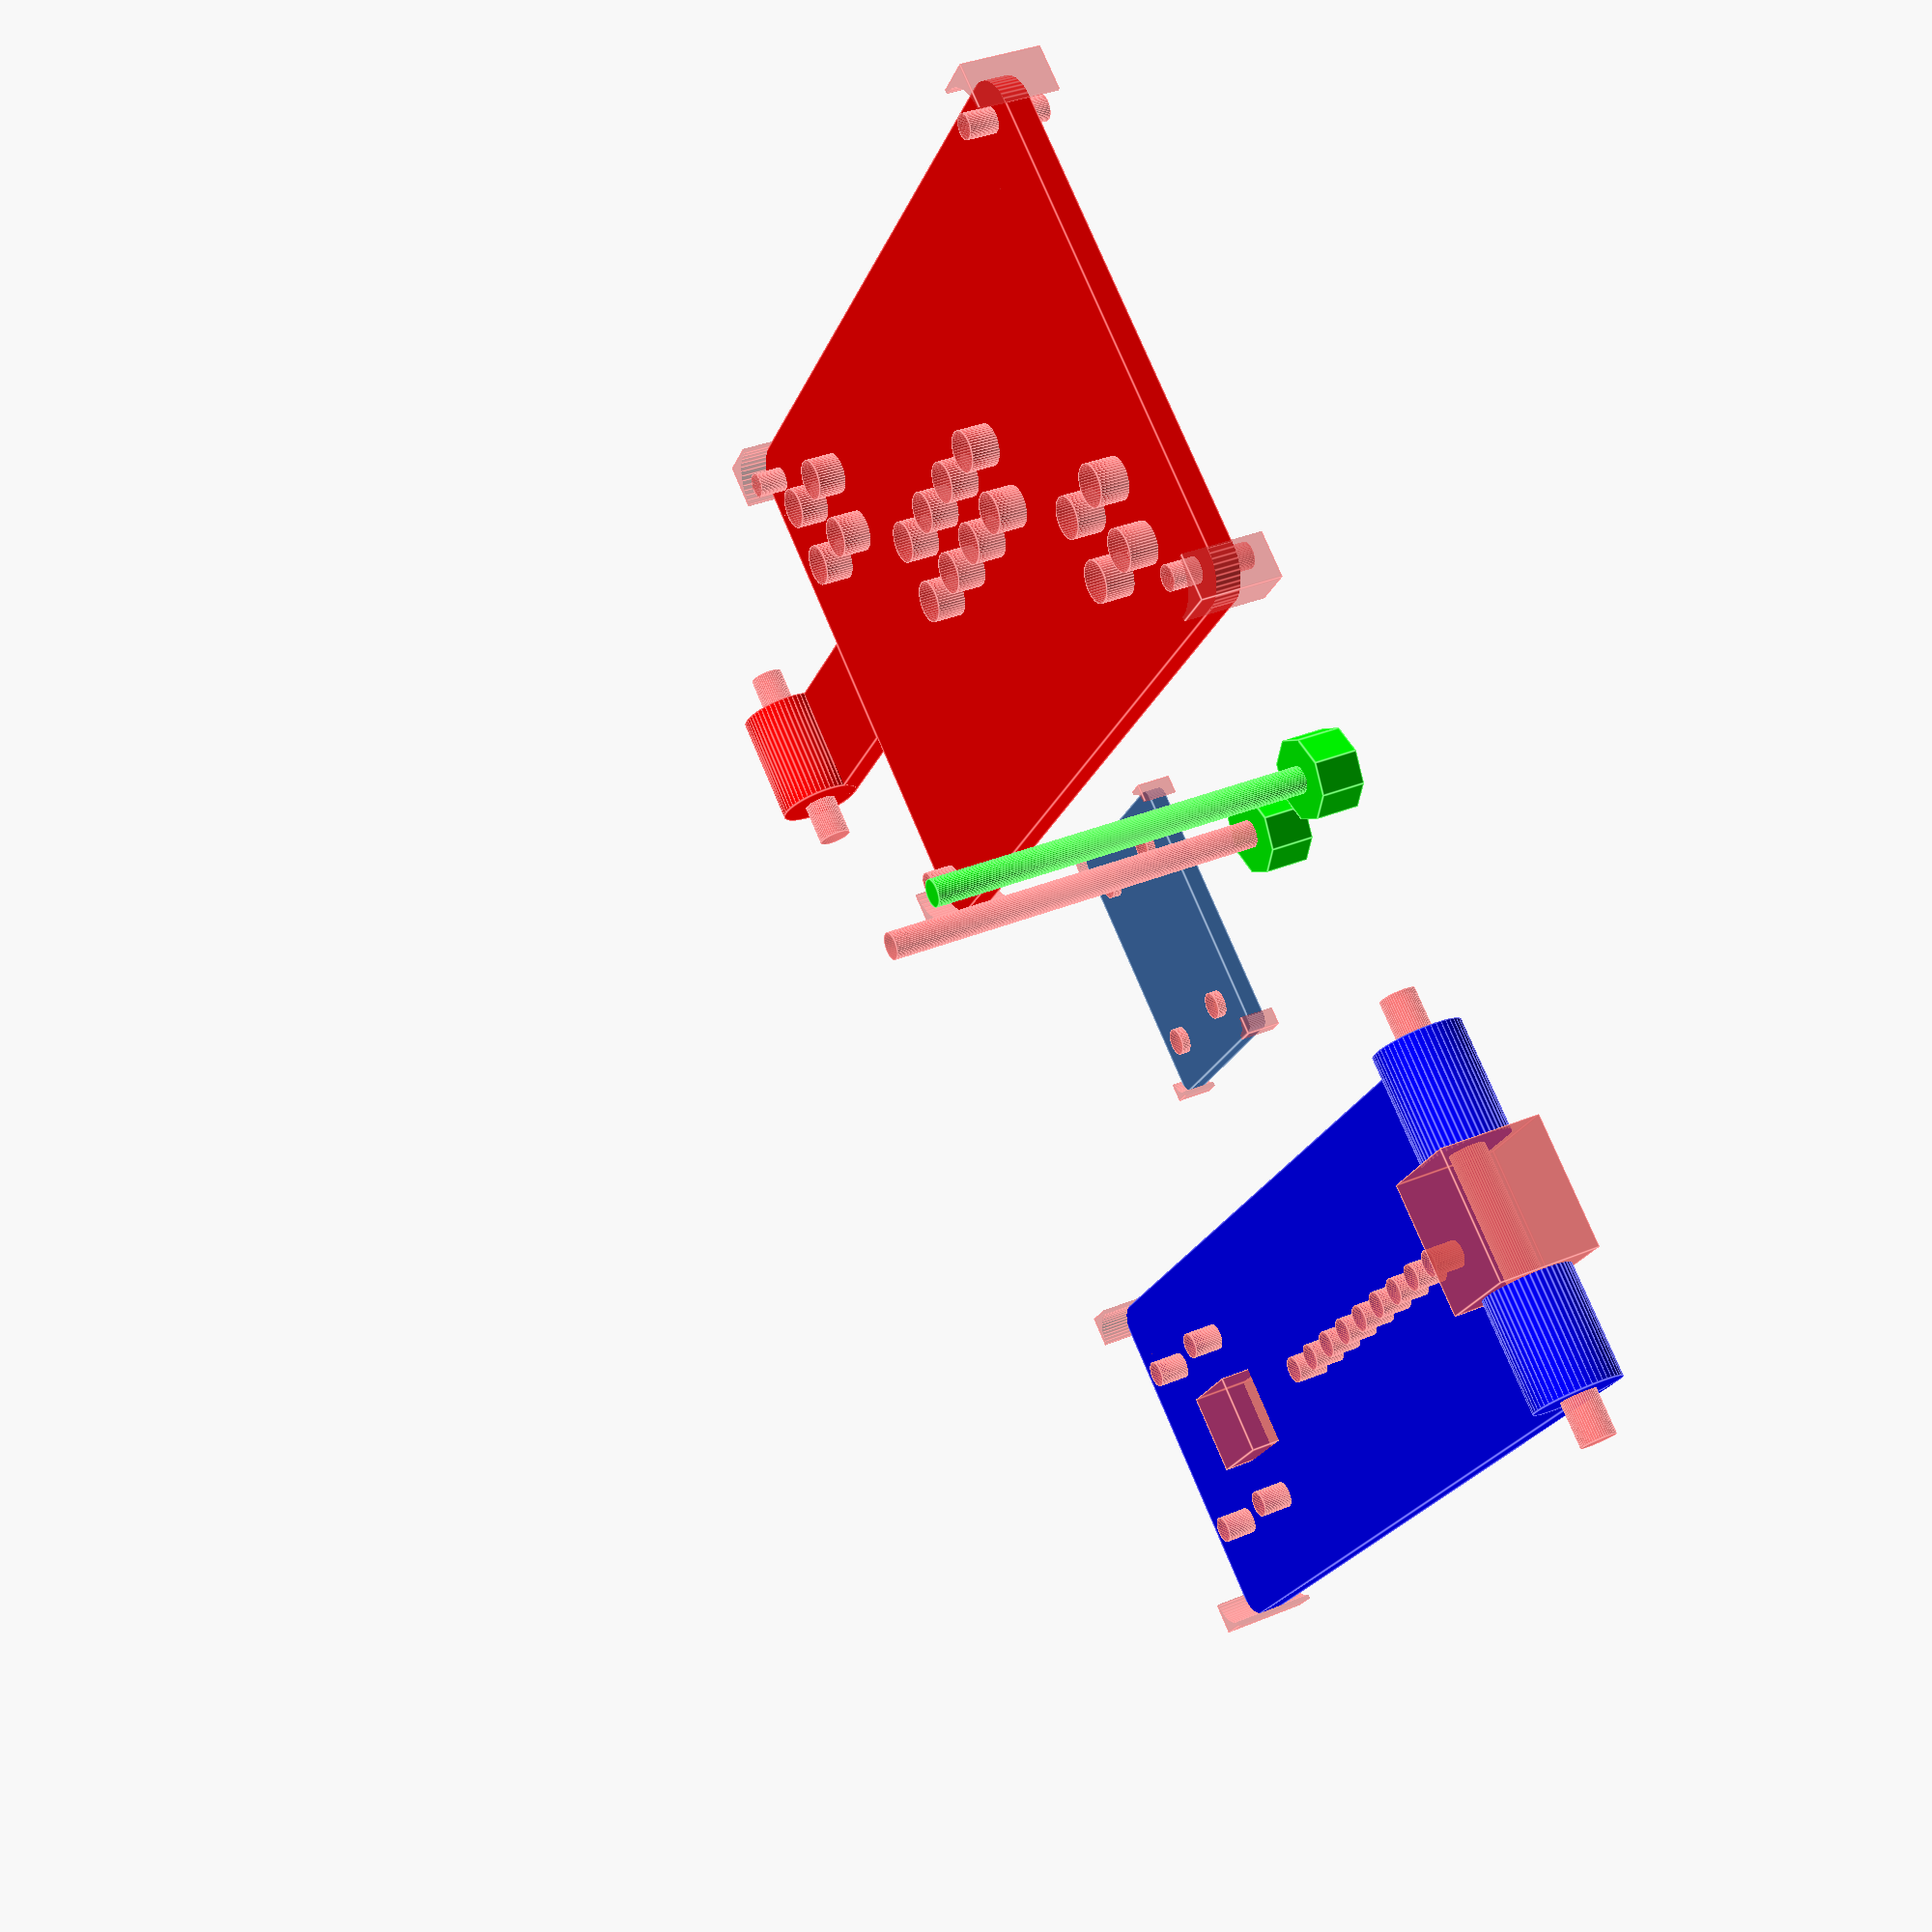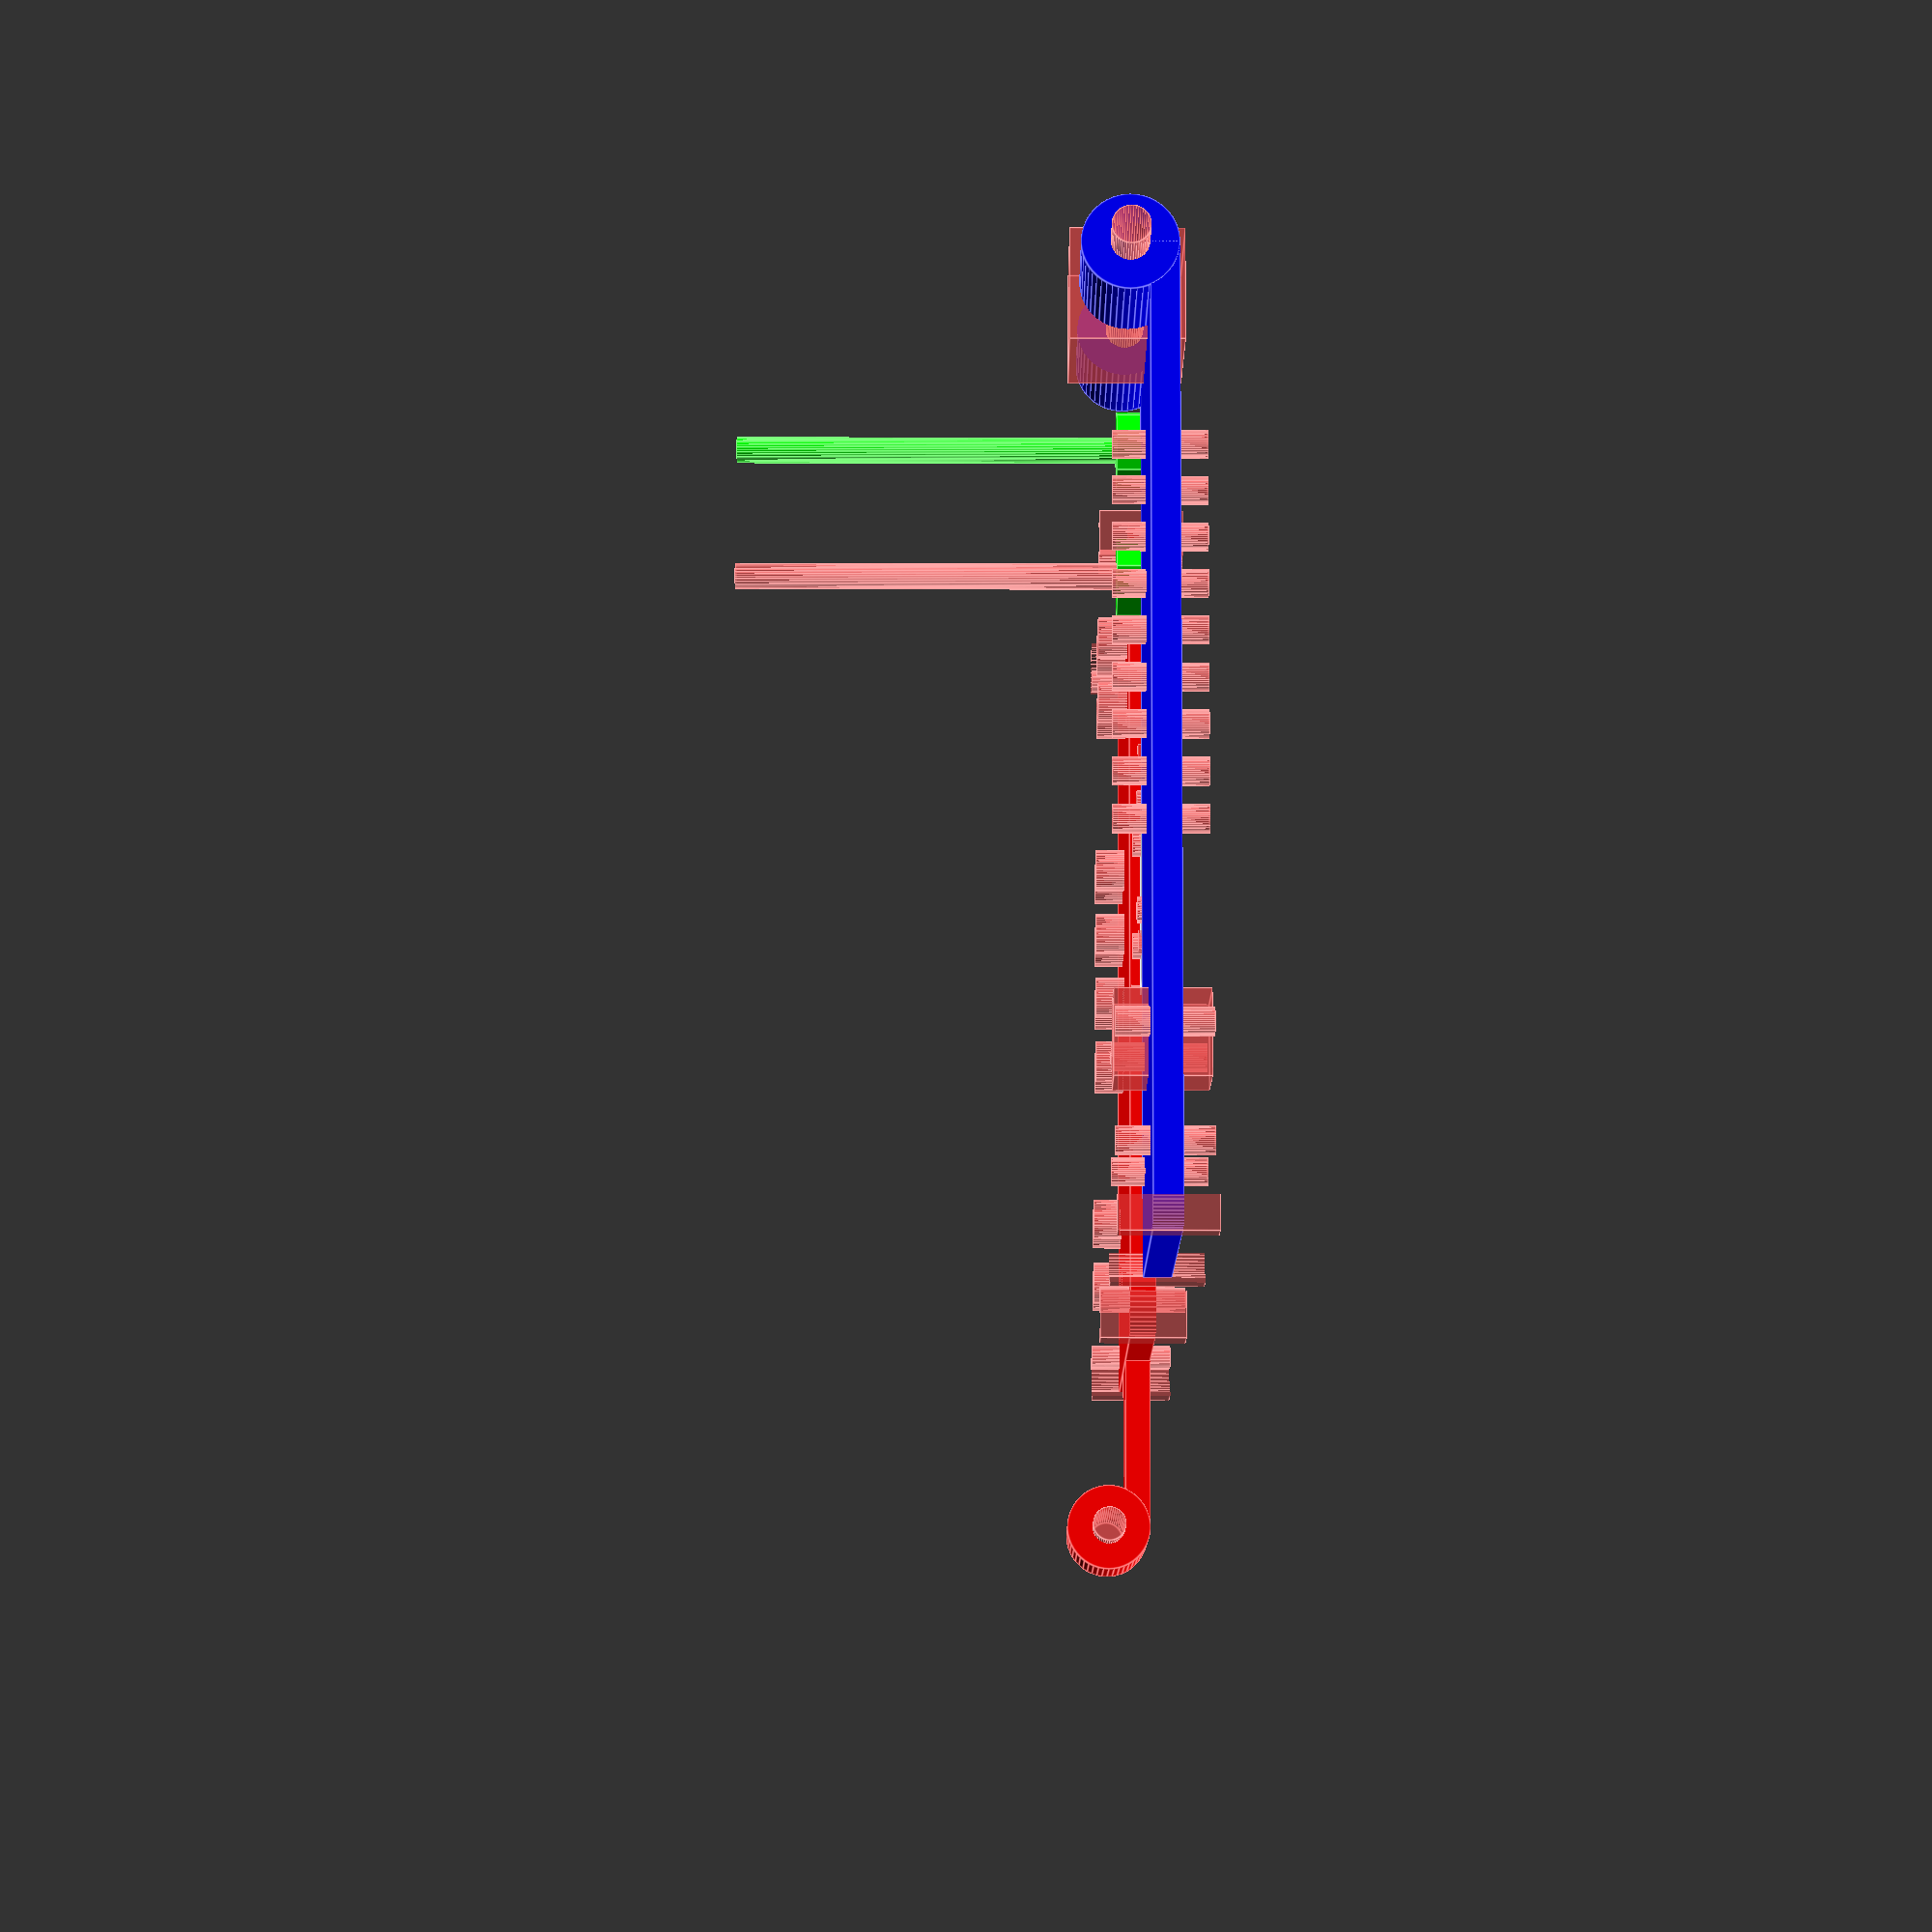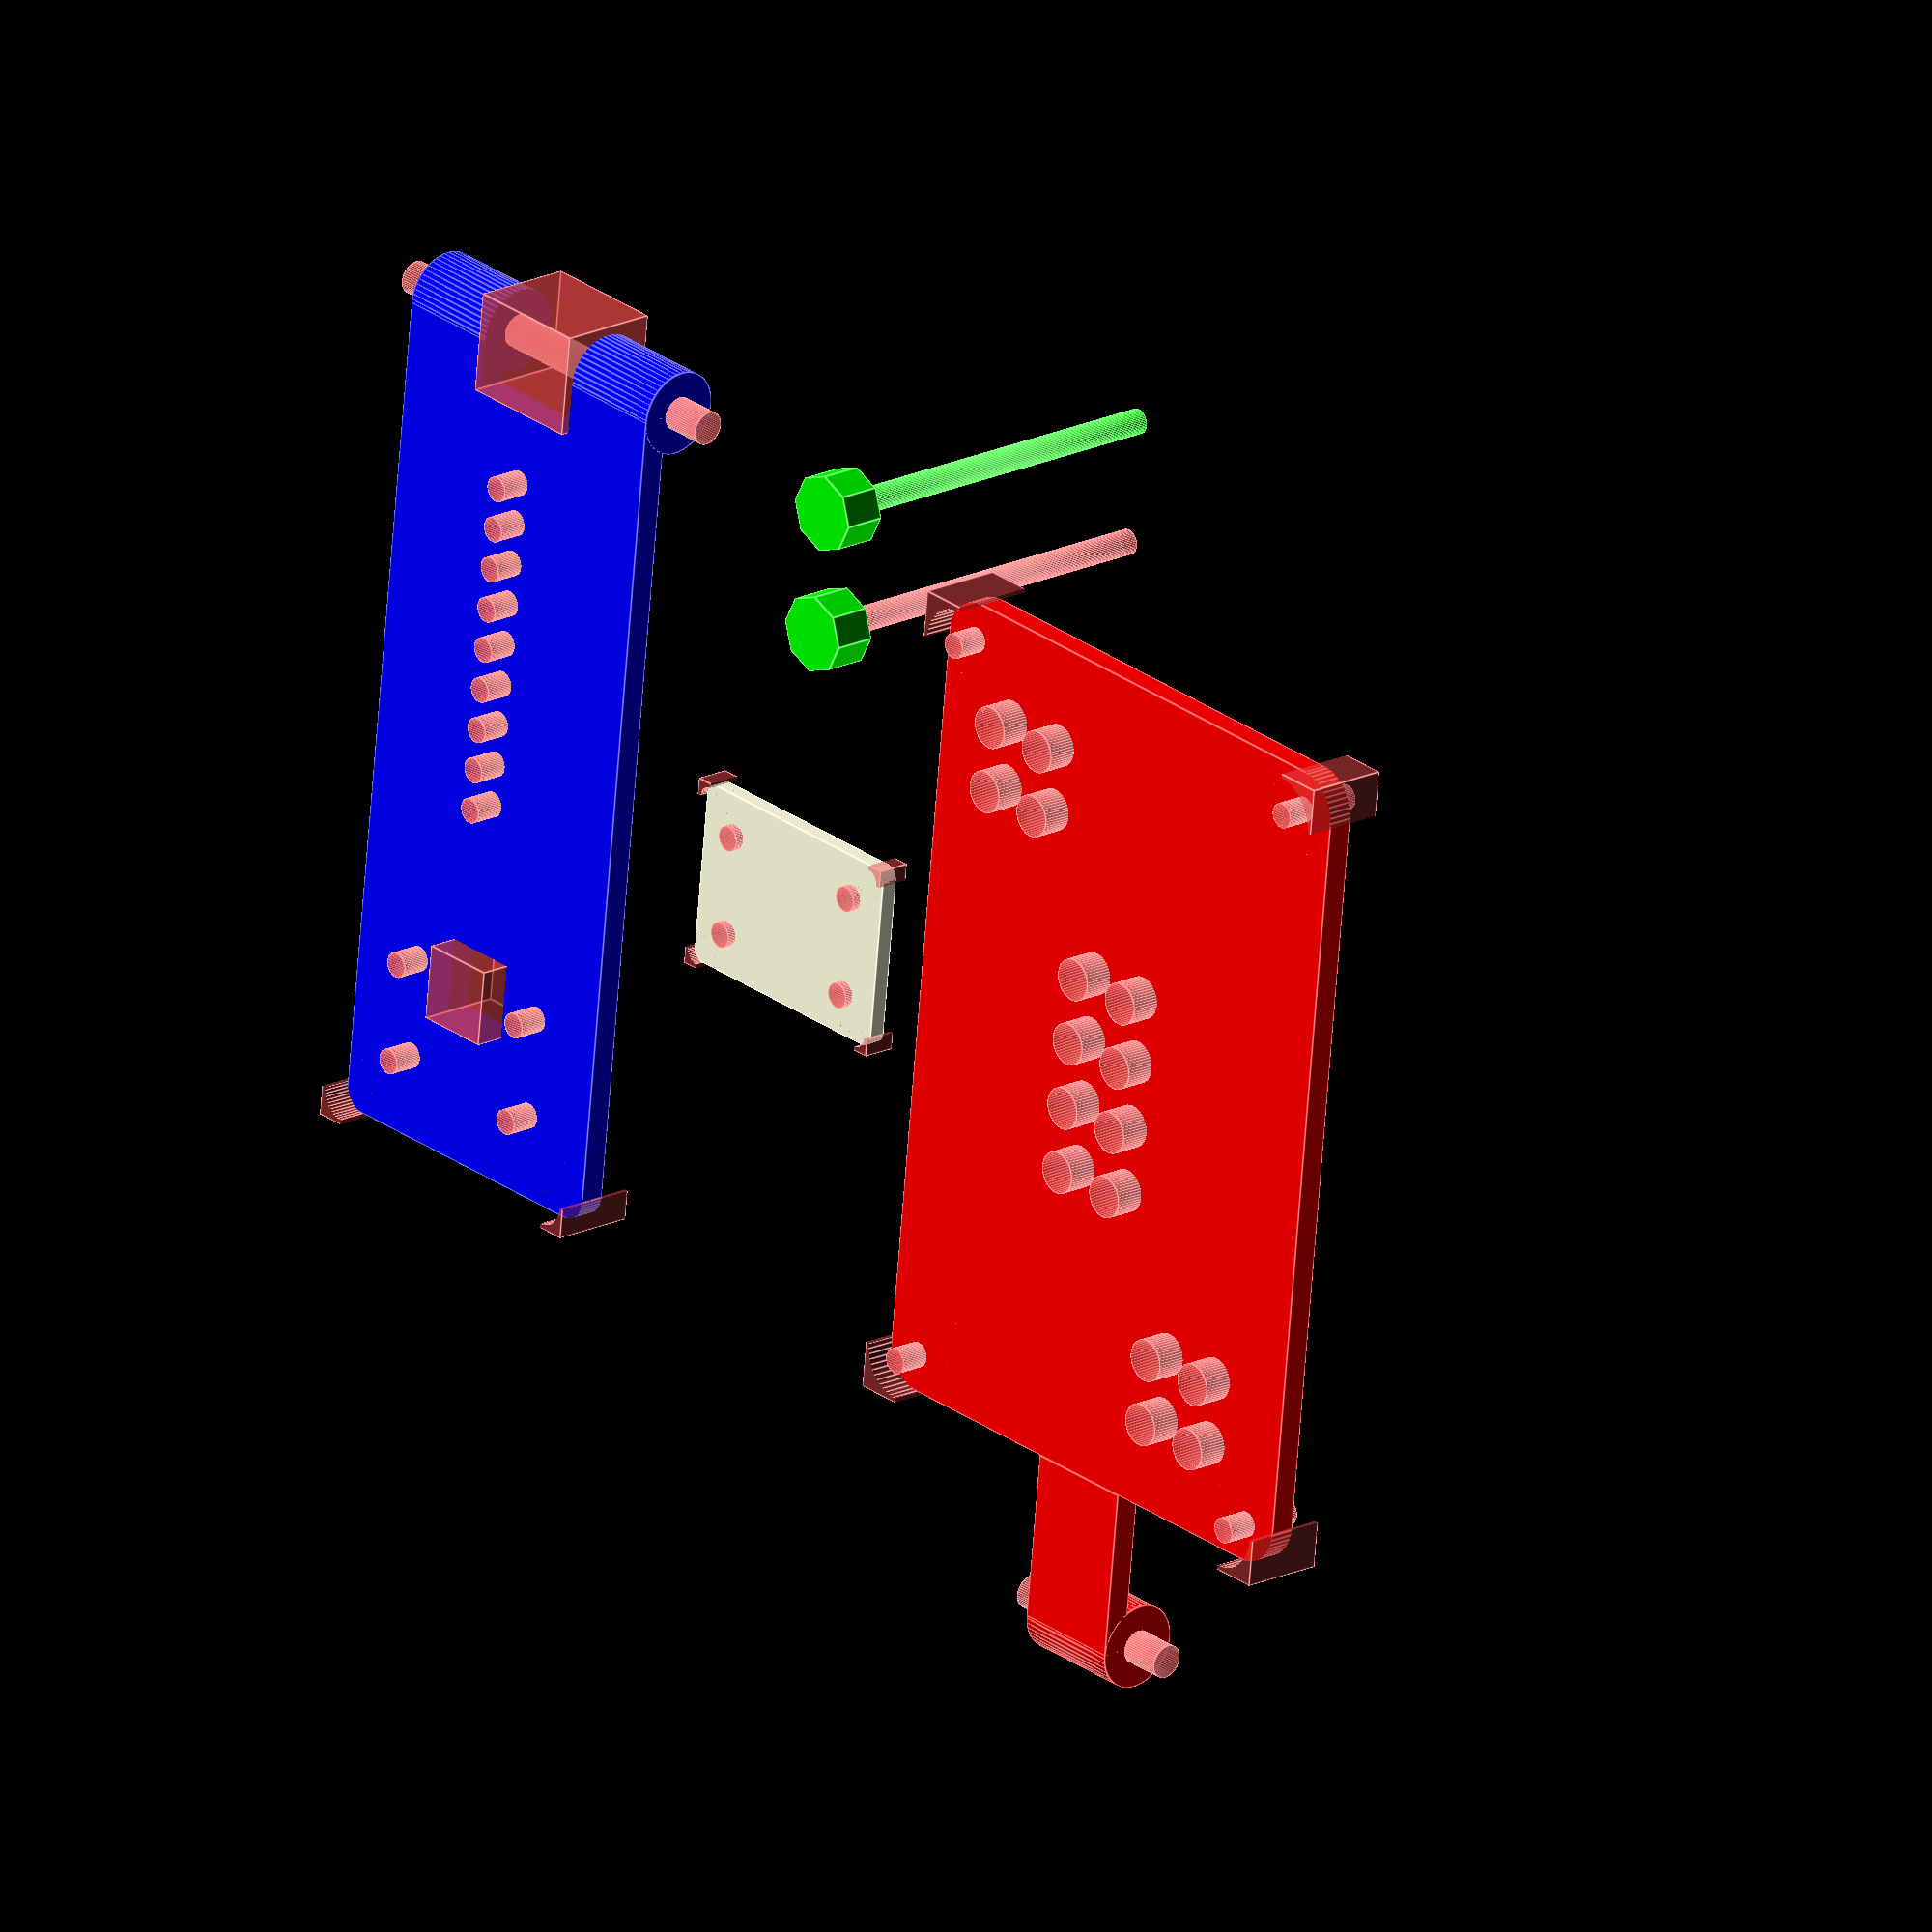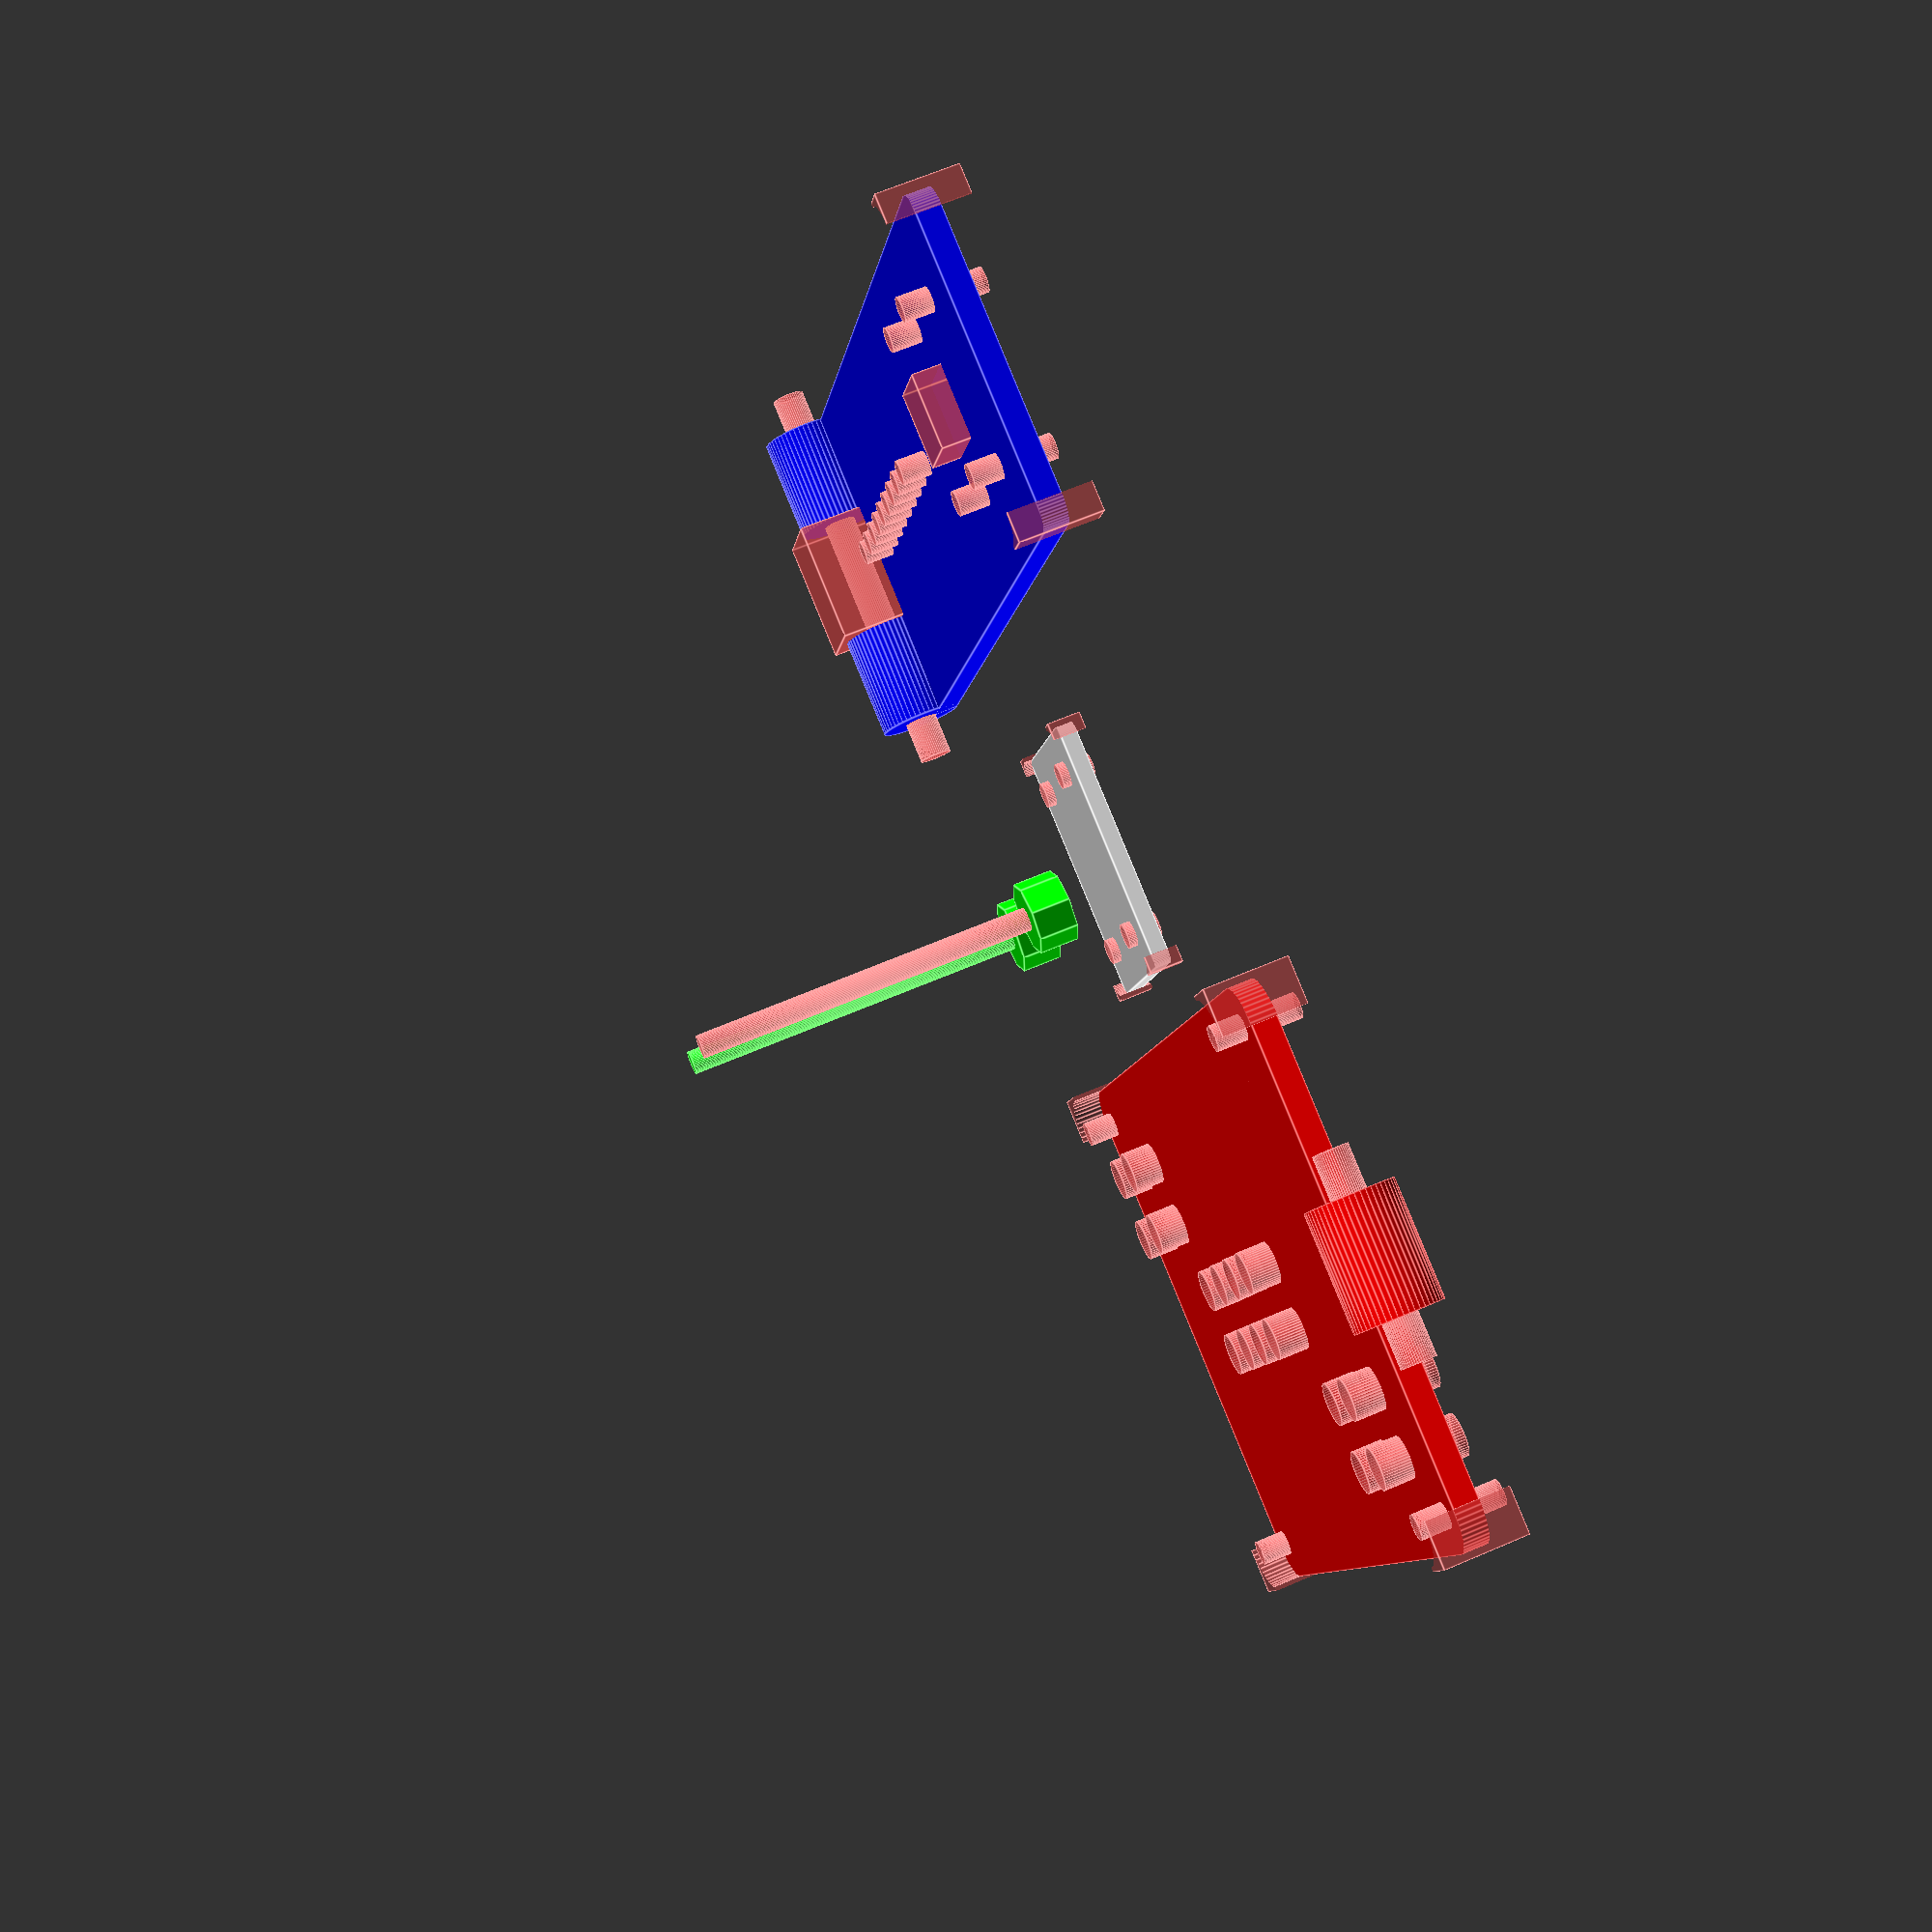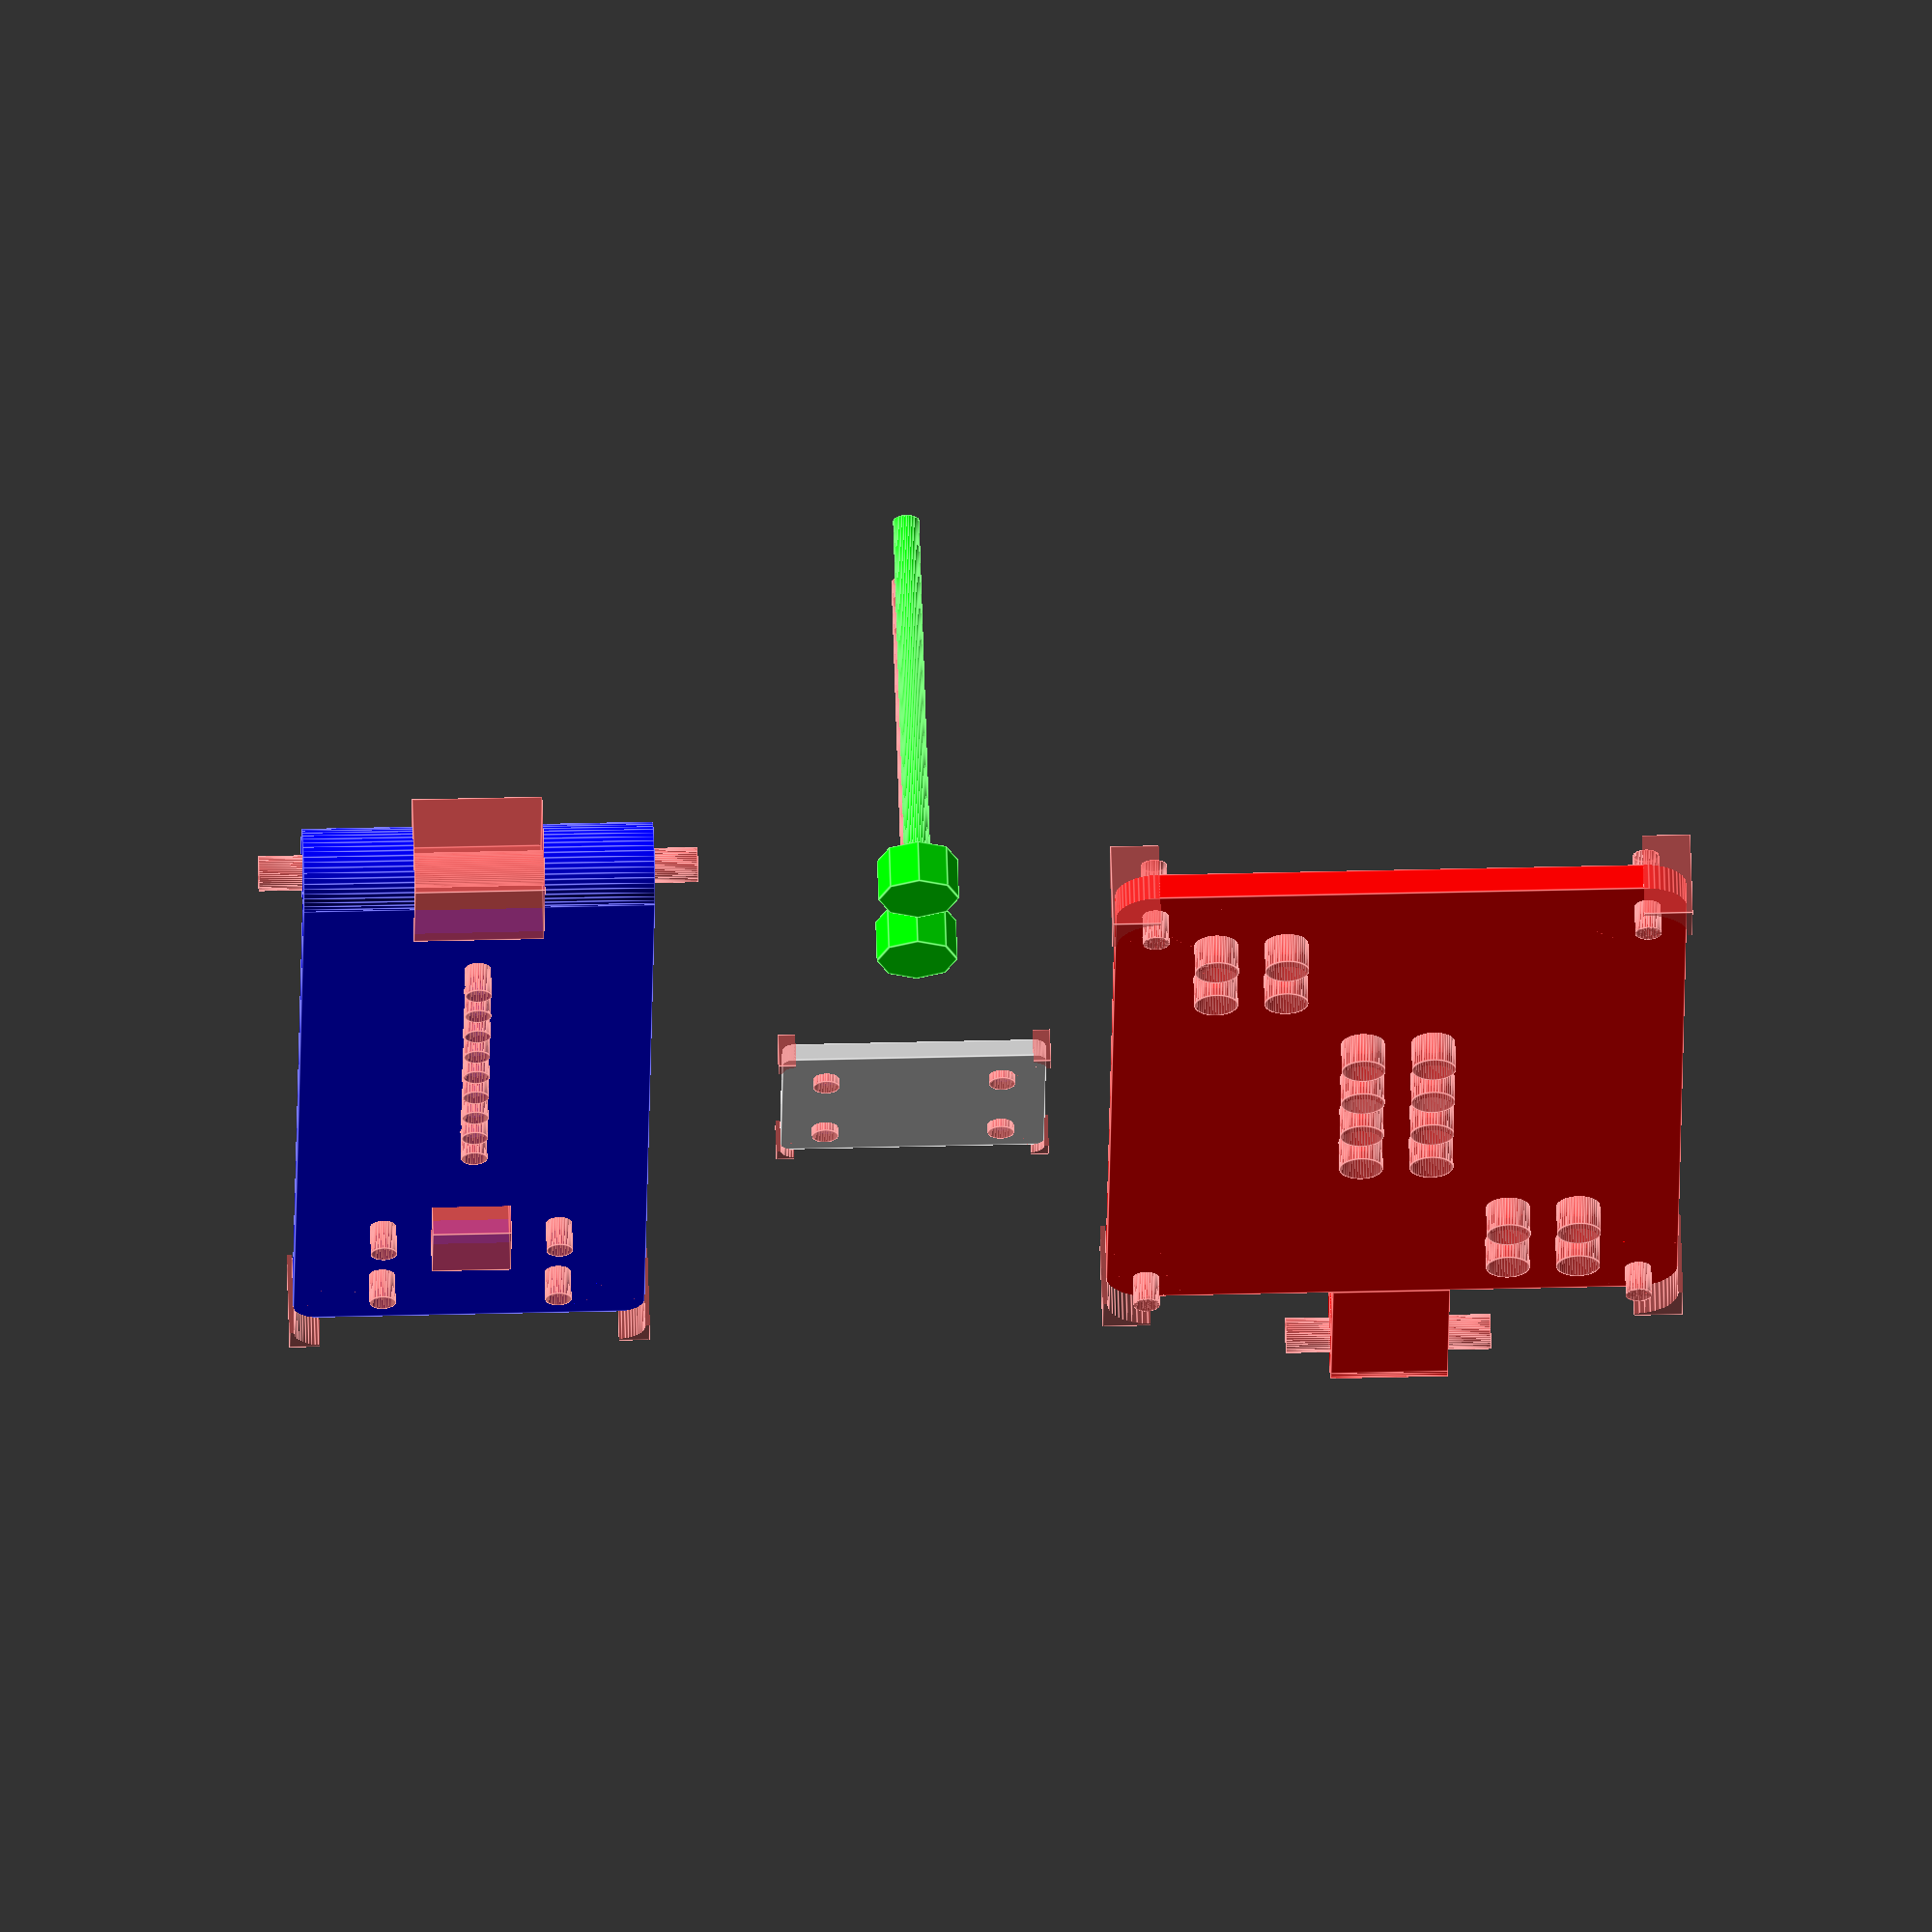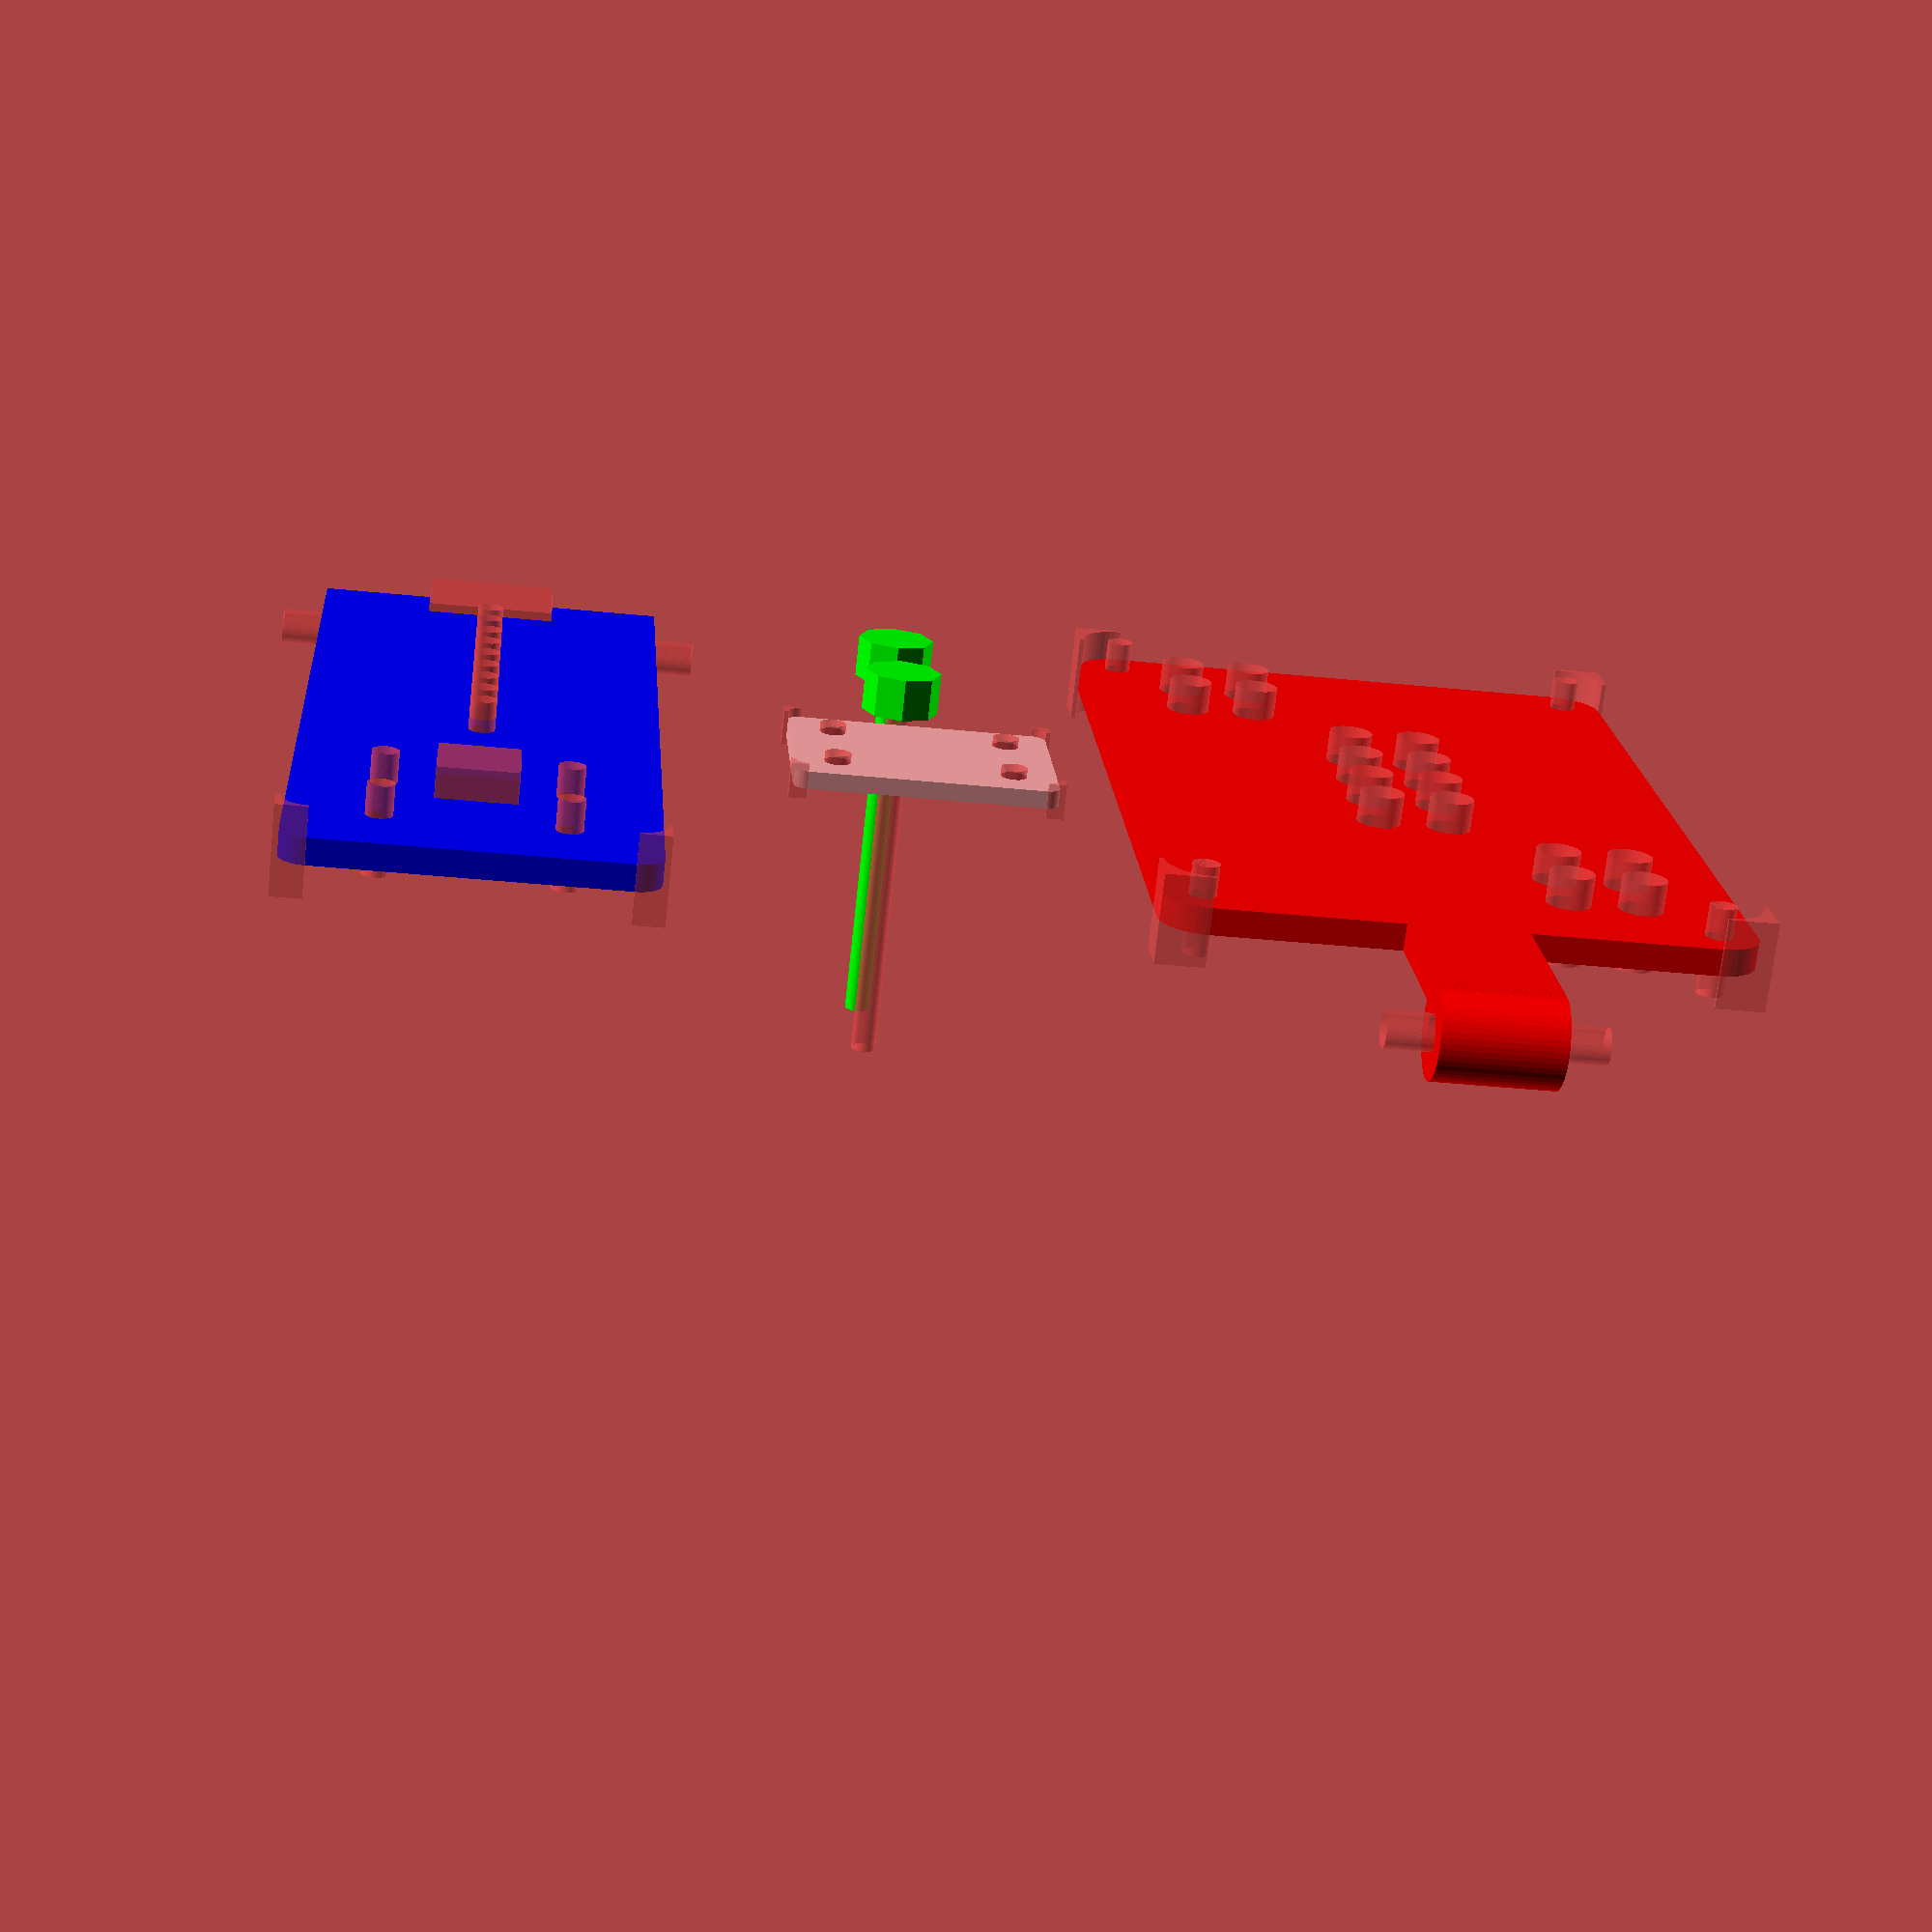
<openscad>
// Raspicam for Pibow
// A raspicam support for the Pibow case (Pimoroni).

// Copyright (c) 2014 Jérémie DECOCK <jd.jdhp@gmail.com>


// BODY /////////////////////////////////////

module body(board_width, board_height, board_depth, board_corner_radius, screw_hole_radius, screw_hole_spacing, screw_hole_depth, num_screw_holes, camera_screw_holes_radius, camera_screw_holes_spacing_x, camera_screw_holes_spacing_y, camera_slot_width, hinge_radius_in, hinge_radius_out, hinge_slot_length) {
    difference() {
        union() {
            difference() {
                body_main_board(board_width, board_height, board_depth, board_corner_radius);

                #union() {
                    translate([-board_width/2 + 10, 0, 0]){
                        body_screw_holes(screw_hole_radius, screw_hole_spacing, screw_hole_depth, num_screw_holes);
                    }

                    translate([board_width/2 - camera_screw_holes_spacing_x/2 - 10, 0, 0]){
                        body_camera_screw_holes(camera_screw_holes_radius, camera_screw_holes_spacing_x, camera_screw_holes_spacing_y, screw_hole_depth);
                        translate([-camera_screw_holes_spacing_x/2, 0, 0]){
                            body_camera_slot(camera_slot_width, screw_hole_depth);
                        }
                    }

                    body_board_round_corner_mask(radius=board_corner_radius, spacing_x=board_width-2*board_corner_radius, spacing_y=board_height-2*board_corner_radius, depth=screw_hole_depth);
                }
            }
            translate([-board_width/2, 0, hinge_radius_out - board_depth/2]) {
                rotate(a=[90,0,0]) {
                    body_hinge(hinge_radius_in, hinge_radius_out, board_height);
                }
            }
        }
        #translate([-board_width/2, 0, hinge_radius_out - board_depth/2]) {
            cube([hinge_radius_out * 2 + 2, hinge_slot_length, hinge_radius_out * 2 + 2], center=true);
        }
    }
}

module body_main_board(width, height, depth, radius) {
	$fn=50;
    cube([width, height, depth], center=true);
}

module body_screw_holes(radius, spacing, depth, num) {
	$fn=50;
	
	for (i = [1:num]) {    
		translate([i*spacing, 0, 0]) {        
			cylinder(r=radius, h=depth, center=true);
		}
	}
}

module body_camera_screw_holes(radius, spacing_x, spacing_y, depth) {
	$fn=50;
	
	for (i = [-1, 1]) {    
        for (j = [-1, 1]) {    
            translate([i*spacing_x/2, j*spacing_y/2, 0]) {        
                cylinder(r=radius, h=depth, center=true);
            }
        }
	}
}

module body_camera_slot(width, depth) {
    cube([width, width, depth], center=true);
}

module body_hinge(radius_in, radius_out, length) {
    difference() {
        cylinder(r=radius_out, h=length, center=true, $fn=50);
        #cylinder(r=radius_in, h=length+10, center=true, $fn=50);
    }
}

module body_board_round_corner_mask(radius, spacing_x, spacing_y, depth) {
    translate([ spacing_x/2,  spacing_y/2, 0]) mirror([1,1,0]) round_corner_mask(radius, spacing_x, spacing_y, depth);
    translate([ spacing_x/2, -spacing_y/2, 0]) mirror([1,0,0]) round_corner_mask(radius, spacing_x, spacing_y, depth);
}

module body_board_camera_protection(board_width, board_height, board_depth, board_corner_radius, screw_holes_radius, screw_holes_spacing_x, screw_holes_spacing_y) {
    difference() {
        cube([board_width, board_height, board_depth], center=true);
        #four_screw_holes(screw_holes_radius, screw_holes_spacing_x, screw_holes_spacing_y, board_depth+2);
        #board_round_4_corner_mask(radius=board_corner_radius, spacing_x=board_width-2*board_corner_radius, spacing_y=board_height-2*board_corner_radius, depth=board_depth+2);
    }
}


// HINGE SCREW //////////////////////////////

module hinge_screw(radius, head_radius, length, head_length) {
    cylinder(r=head_radius, h=head_length, $fn=8);
    translate([0, 0, head_length/2]) cylinder(r=radius, h=length, $fn=50);

    translate([15, 0, 0]) {
        difference() {
            cylinder(r=head_radius, h=head_length, $fn=8);
            #translate([0, 0, head_length/2]) cylinder(r=radius, h=length, $fn=50);
        }
    }
}


// FEET /////////////////////////////////////

module feet(board_width, board_height, board_depth, board_corner_radius, screw_holes_radius, screw_holes_spacing_x, screw_holes_spacing_y, screw_hole_depth, hinge_length, hinge_radius_in, hinge_radius_out, hinge_shelf_width, ventilation_holes_radius) {
    difference() {
        feet_main_board(board_width, board_height, board_depth, board_corner_radius);
        #four_screw_holes(screw_holes_radius, screw_holes_spacing_x, screw_holes_spacing_y, screw_hole_depth);
        #feet_ventilation_holes(ventilation_holes_radius, screw_hole_depth);
        #board_round_4_corner_mask(radius=board_corner_radius, spacing_x=board_width-2*board_corner_radius, spacing_y=board_height-2*board_corner_radius, depth=screw_hole_depth);
    }

    translate([board_width/2 + hinge_shelf_width/2, 0, 0]) {
        cube([hinge_shelf_width, hinge_length, board_depth], center=true);
    }

    translate([board_width/2 + hinge_shelf_width, 0, hinge_radius_out - board_depth/2]) {
        rotate(a=[90,0,0]) {
            feet_hinge(radius_in=hinge_radius_in, radius_out=hinge_radius_out, length=hinge_length);
        }
    }
}

module feet_ventilation_holes(radius, depth) {
	$fn=50;
	
    translate([-33, 17, 0]) {        
        translate([-4, -4, 0]) cylinder(r=radius, h=depth, center=true);
        translate([-4, +4, 0]) cylinder(r=radius, h=depth, center=true);
        translate([+4, -4, 0]) cylinder(r=radius, h=depth, center=true);
        translate([+4, +4, 0]) cylinder(r=radius, h=depth, center=true);
    }

    translate([33, -17, 0]) {        
        translate([-4, -4, 0]) cylinder(r=radius, h=depth, center=true);
        translate([-4, +4, 0]) cylinder(r=radius, h=depth, center=true);
        translate([+4, -4, 0]) cylinder(r=radius, h=depth, center=true);
        translate([+4, +4, 0]) cylinder(r=radius, h=depth, center=true);
    }

    translate([8, 0, 0]) {        
        translate([-4, -4, 0]) cylinder(r=radius, h=depth, center=true);
        translate([-4, +4, 0]) cylinder(r=radius, h=depth, center=true);
        translate([+4, -4, 0]) cylinder(r=radius, h=depth, center=true);
        translate([+4, +4, 0]) cylinder(r=radius, h=depth, center=true);
    }

    translate([-8, 0, 0]) {        
        translate([-4, -4, 0]) cylinder(r=radius, h=depth, center=true);
        translate([-4, +4, 0]) cylinder(r=radius, h=depth, center=true);
        translate([+4, -4, 0]) cylinder(r=radius, h=depth, center=true);
        translate([+4, +4, 0]) cylinder(r=radius, h=depth, center=true);
    }
}

module feet_main_board(width, height, depth, radius) {
    cube([width, height, depth], center=true);
}

module feet_hinge(radius_in, radius_out, length) {
    difference() {
        cylinder(r=radius_out, h=length, center=true, $fn=50);
        #cylinder(r=radius_in, h=length+10, center=true, $fn=50);
    }
}

// COMMON ///////////////////////////////////

module round_corner_mask(radius, spacing_x, spacing_y, depth) {
	$fn=50;
	
    difference() {
        cube([2*radius+1, 2*radius+1, depth], center=true);
        union() {
            cylinder(r=radius, h=depth+2, center=true);
            translate([(radius+2)/2, 0, 0]) cube([radius+2, 2*radius+2, depth+2], center=true);
            translate([0, (radius+2)/2, 0]) cube([2*radius+2, radius+2, depth+2], center=true);
        }
    }
}

module four_screw_holes(radius, spacing_x, spacing_y, depth) {
	$fn=50;
	
	for (i = [-1, 1]) {    
        for (j = [-1, 1]) {    
            translate([i*spacing_x/2, j*spacing_y/2, 0]) {        
                cylinder(r=radius, h=depth, center=true);
            }
        }
	}
}

module board_round_4_corner_mask(radius, spacing_x, spacing_y, depth) {
    translate([-spacing_x/2,  spacing_y/2, 0]) mirror([0,1,0]) round_corner_mask(radius, spacing_x, spacing_y, depth);
    translate([-spacing_x/2, -spacing_y/2, 0]) mirror([0,0,0]) round_corner_mask(radius, spacing_x, spacing_y, depth);
    translate([ spacing_x/2,  spacing_y/2, 0]) mirror([1,1,0]) round_corner_mask(radius, spacing_x, spacing_y, depth);
    translate([ spacing_x/2, -spacing_y/2, 0]) mirror([1,0,0]) round_corner_mask(radius, spacing_x, spacing_y, depth);
}

/////////////////////////////////////////////

assign(feet_board_width=98,
       feet_board_height=65,
       feet_board_depth=3,
       feet_board_corner_radius=5,     // TODO
       feet_screw_holes_radius=1.5,    // TODO
       feet_screw_holes_spacing_x=89,  // TODO
       feet_screw_holes_spacing_y=56,  // TODO
       feet_screw_hole_depth=10,
       feet_hinge_shelf_width=20,
       feet_ventilation_holes_radius=2.5,
       body_board_width=100,
       body_board_height=40,
       body_board_depth=3,
       body_board_corner_radius=3,
       body_screw_hole_radius=1.5,     // TODO
       body_screw_hole_spacing=5,
       body_screw_hole_depth=10,
       body_num_screw_holes=9,
       body_camera_screw_holes_radius=1.5,
       body_camera_screw_holes_spacing_x=12,  // TODO
       body_camera_screw_holes_spacing_y=20,  // TODO
       body_camera_slot_width=9,
       hinge_radius=1.5,
       hinge_head_radius=4.6,
       hinge_head_length=5,
       camera_protection_depth=2) {

    color([0,0,1]) {
        translate([0, 50, body_board_depth/2]) {
            body(board_width=body_board_width, board_height=body_board_height, board_depth=body_board_depth, board_corner_radius=body_board_corner_radius, screw_hole_radius=body_screw_hole_radius, screw_hole_spacing=body_screw_hole_spacing, screw_hole_depth=body_screw_hole_depth, num_screw_holes=body_num_screw_holes, camera_screw_holes_radius=body_camera_screw_holes_radius, camera_screw_holes_spacing_x=body_camera_screw_holes_spacing_x, camera_screw_holes_spacing_y=body_camera_screw_holes_spacing_y, camera_slot_width=body_camera_slot_width, hinge_radius_in=hinge_radius + 0.5, hinge_radius_out=hinge_radius + 0.5 + feet_board_depth, hinge_slot_length=body_board_height / 3 + 1.5);
        }
    }

    color([1,0,0]) {
        translate([0, -55, feet_board_depth/2]) {
            feet(board_width=feet_board_width, board_height=feet_board_height, board_depth=feet_board_depth, board_corner_radius=feet_board_corner_radius, screw_holes_radius=feet_screw_holes_radius, screw_holes_spacing_x=feet_screw_holes_spacing_x, screw_holes_spacing_y=feet_screw_holes_spacing_y, screw_hole_depth=feet_screw_hole_depth, hinge_length=body_board_height/3, hinge_radius_in=hinge_radius + 0.5, hinge_radius_out=hinge_radius + 0.5 + feet_board_depth, hinge_shelf_width=feet_hinge_shelf_width, ventilation_holes_radius=feet_ventilation_holes_radius);
        }
    }

    color([0,1,0]) {
        translate([-50, 0, 0]) {
            hinge_screw(radius=hinge_radius, head_radius=hinge_head_radius, length=body_board_height + 1 + hinge_head_length, head_length=hinge_head_length);
        }
    }

    translate([0, 0, camera_protection_depth/2]) {
        body_board_camera_protection(board_width=body_camera_screw_holes_spacing_x + 10, board_height=body_camera_screw_holes_spacing_y + 10, board_depth=camera_protection_depth, board_corner_radius=1.5, screw_holes_radius=body_camera_screw_holes_radius, screw_holes_spacing_x=body_camera_screw_holes_spacing_x, screw_holes_spacing_y=body_camera_screw_holes_spacing_y);
    }
}


</openscad>
<views>
elev=325.0 azim=127.1 roll=61.1 proj=p view=edges
elev=344.8 azim=63.4 roll=90.6 proj=p view=edges
elev=341.1 azim=83.6 roll=227.9 proj=o view=edges
elev=115.5 azim=108.3 roll=113.5 proj=p view=edges
elev=297.5 azim=89.3 roll=178.3 proj=o view=edges
elev=71.4 azim=94.2 roll=173.8 proj=p view=wireframe
</views>
